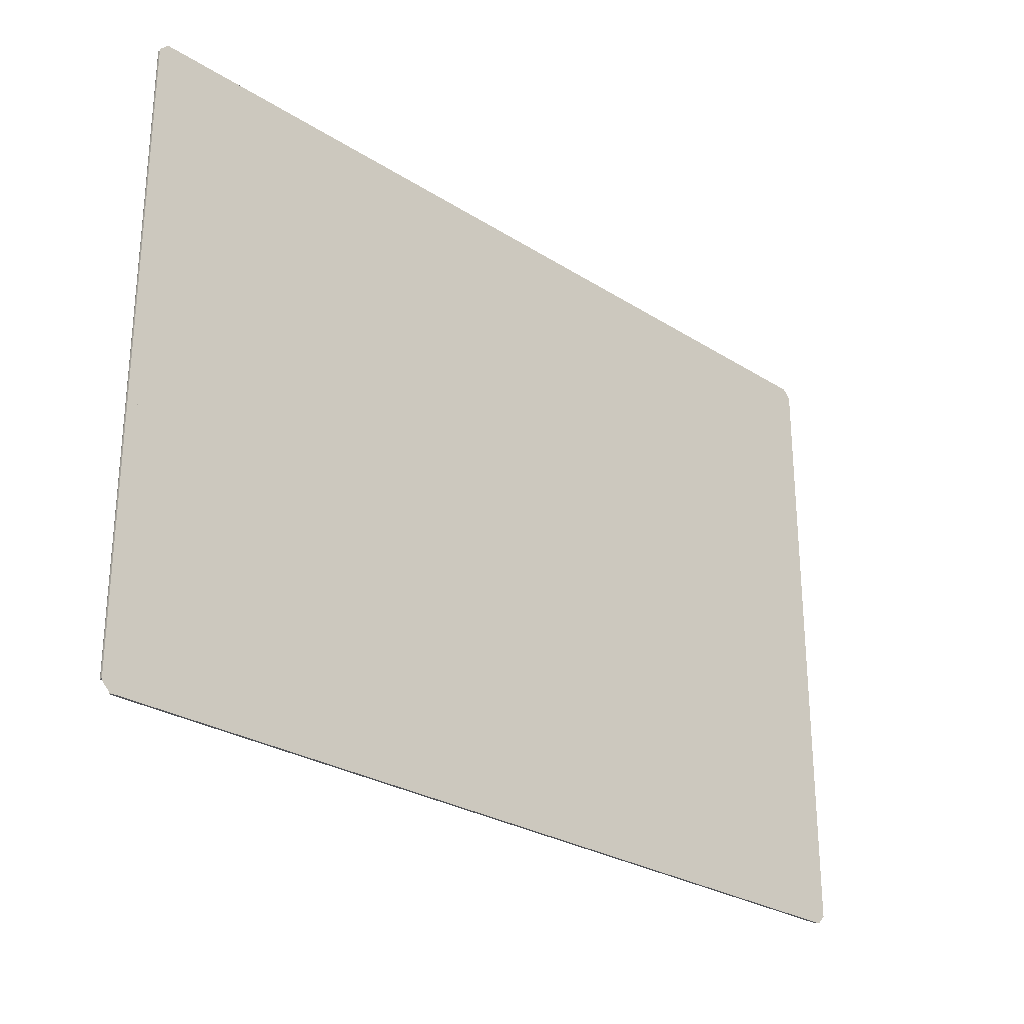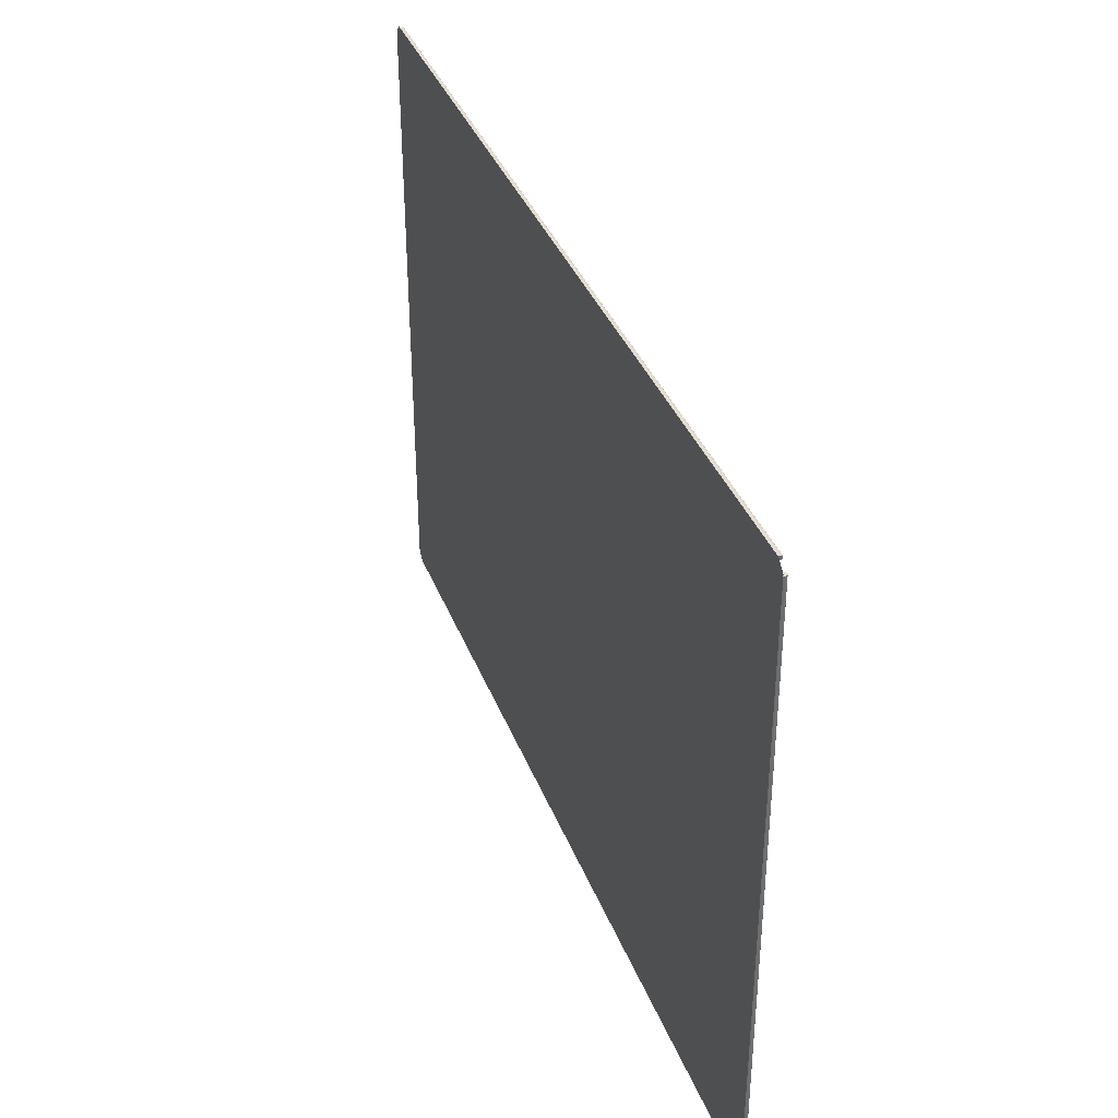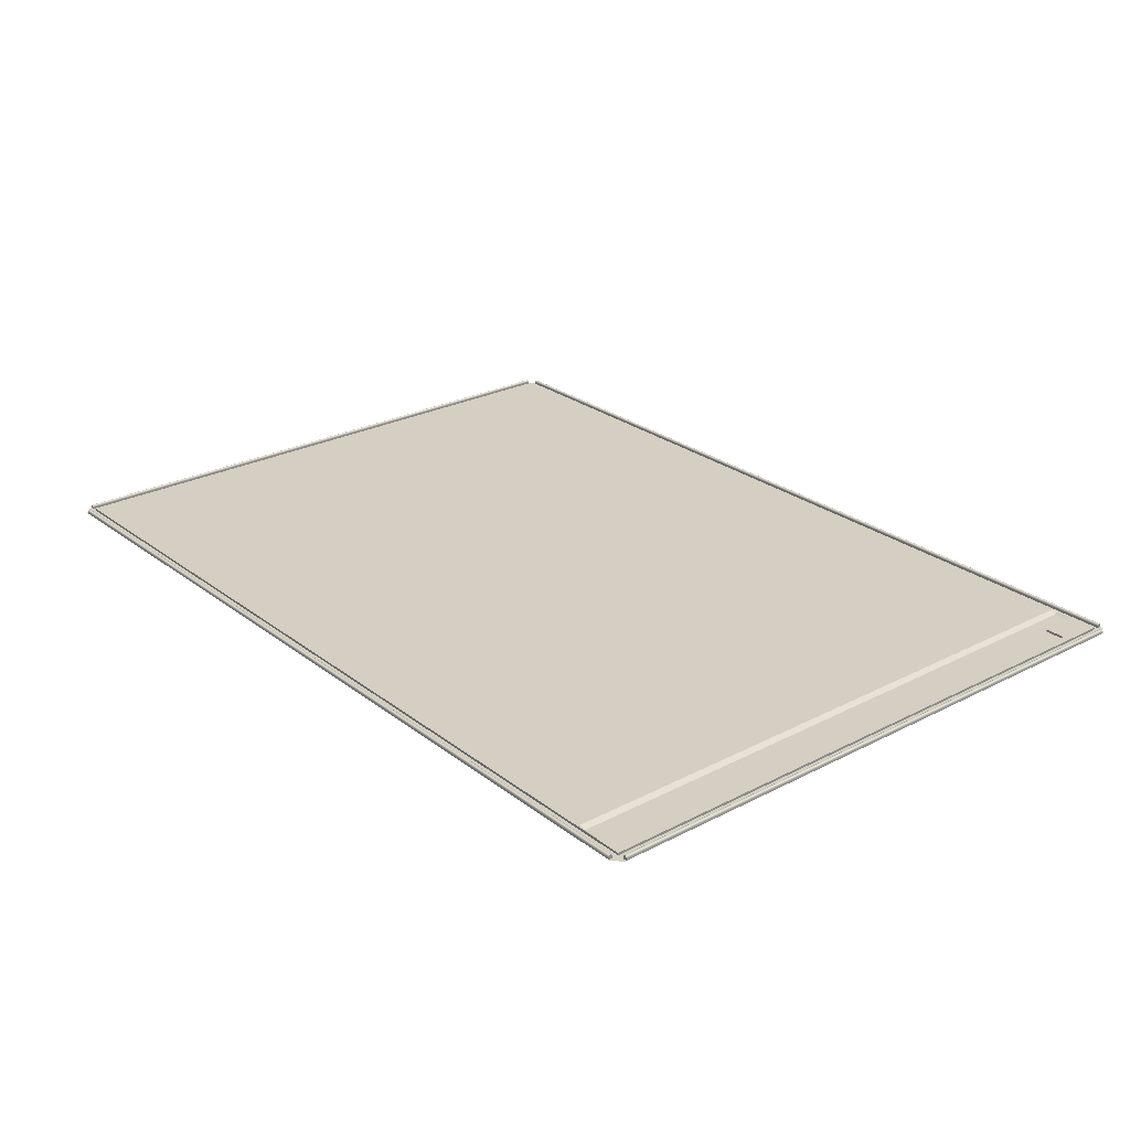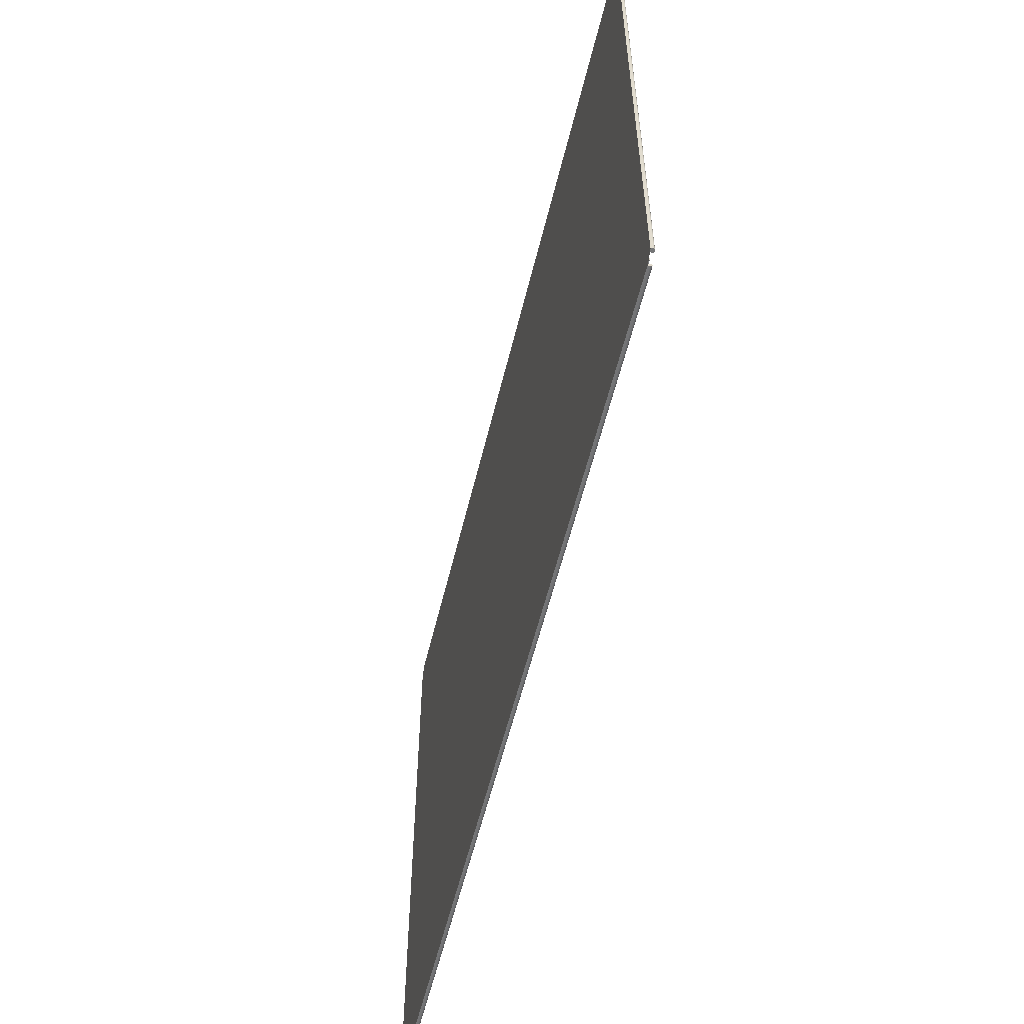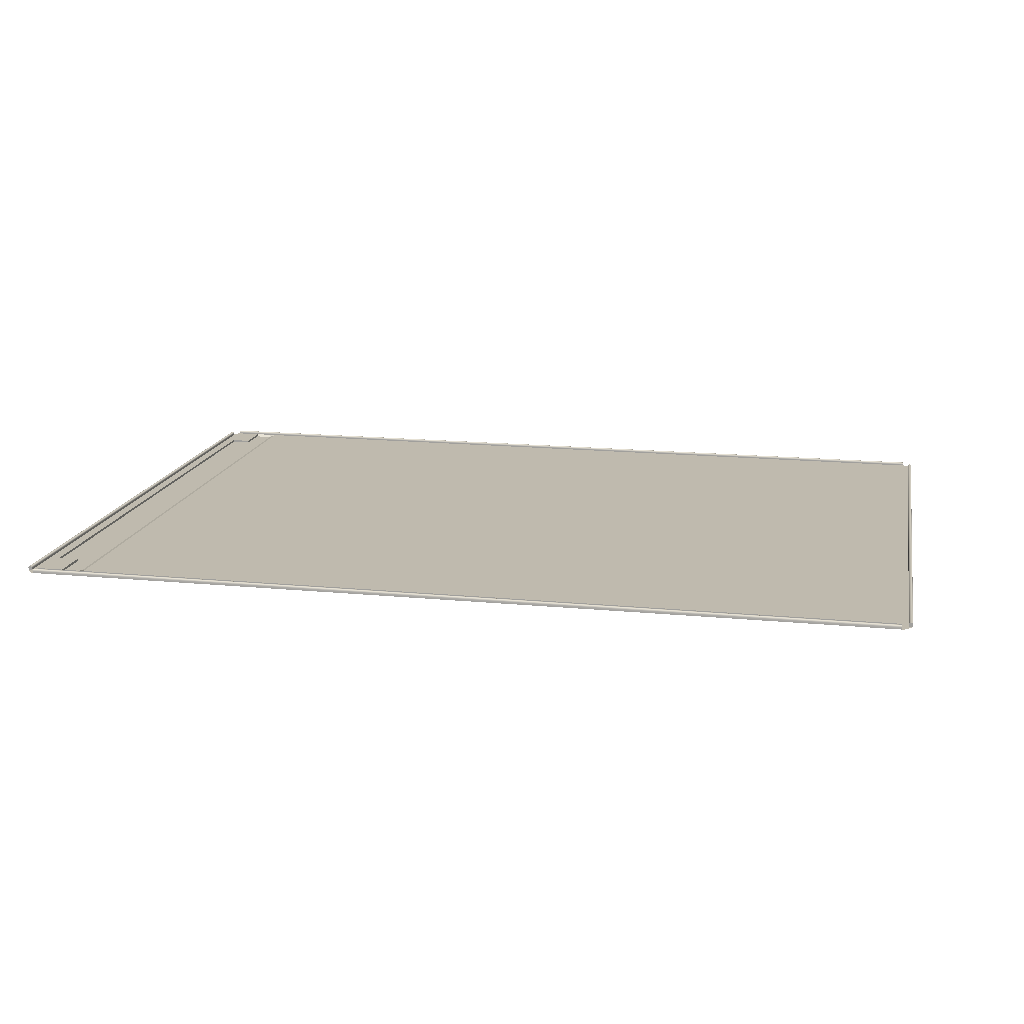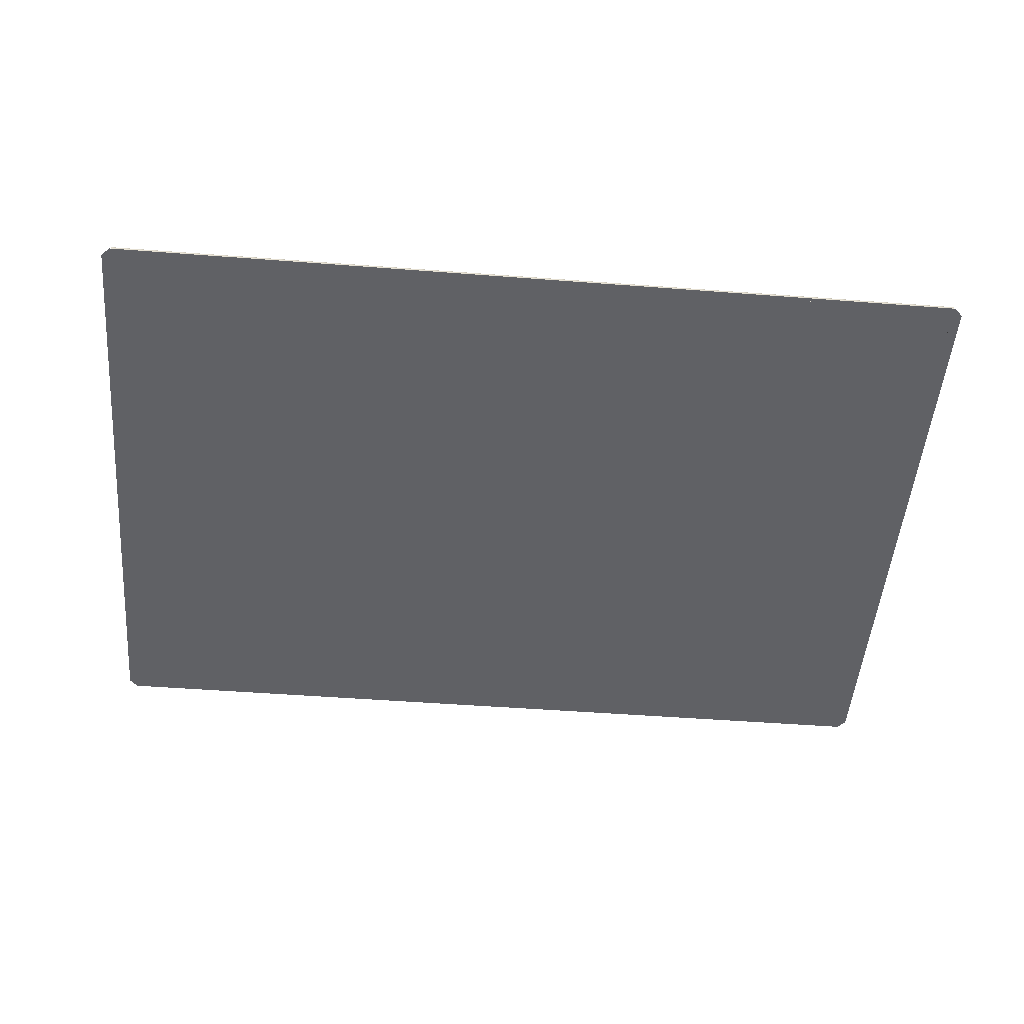
<metadata>
{"format":"obj","ext":"obj","renderer":"f3d","projection":"perspective","resolution":1024,"background":"white","views":[{"elev":-27.2,"azim":-44.5,"up":"+Z"},{"elev":37.3,"azim":70.2,"up":"+Z"},{"elev":25.7,"azim":-129.6,"up":"+Y"},{"elev":-56.7,"azim":76.5,"up":"+Z"},{"elev":15.8,"azim":11.5,"up":"+Y"},{"elev":-50.1,"azim":-4.8,"up":"+Y"}]}
</metadata>
<code>
o Plane.001_Plane.003
v 0.4479 0.001878 -0.16
v 0.4481 0.001541 -0.16
v 0.4462 0 -0.16
v 0.4462 0.000924 -0.16
v 0.4464 0.001722 -0.16
v 0.4467 0.002001 -0.16
v 0.4475 0.002086 -0.16
v 0.4482 0.001133 -0.16
v 0.4482 0 -0.16
v 0.4462 0.001341 -0.16
v 0.4471 0.00213 -0.16
v 0.443 0.000924 -0.1632
v 0.443 0 -0.1632
v 0.443 0.002001 -0.1637
v 0.443 0.001722 -0.1634
v 0.443 0.001878 -0.1649
v 0.443 0.002086 -0.1645
v 0.443 0 -0.1652
v 0.443 0.001133 -0.1652
v 0.443 0.001341 -0.1632
v 0.443 0.00213 -0.1641
v 0.443 0.001541 -0.1651
v -0.01356 0 -0.1632
v -0.01356 0.001722 -0.1634
v -0.01356 0.002086 -0.1645
v -0.01356 0.001133 -0.1652
v -0.01356 0.001341 -0.1632
v -0.01356 0.00213 -0.1641
v -0.01356 0.001541 -0.1651
v -0.01356 0.000924 -0.1632
v -0.01356 0.002001 -0.1637
v -0.01356 0.001878 -0.1649
v -0.01356 0 -0.1652
v -0.01879 0 -0.16
v -0.01879 0.001133 -0.16
v -0.01681 0 -0.16
v -0.01698 0.001722 -0.16
v -0.01681 0.001341 -0.16
v -0.0181 0.002086 -0.16
v -0.01768 0.00213 -0.16
v -0.0187 0.001541 -0.16
v -0.01681 0.000924 -0.16
v -0.01729 0.002001 -0.16
v -0.01846 0.001878 -0.16
v -0.01 0 -0.14
v 0.01 0 -0.14
v 0.01 0.001205 -0.16
v 0.000659 0.001205 -0.16
v 0.000659 0 -0.14
v 0.000659 0.001205 -0.14
v -0.01356 0.001205 -0.16
v -0.01 0.001205 -0.16
v 0.013 0.001205 -0.14
v 0.013 0.001205 -0.16
v 0.443 0.001205 -0.14
v 0.443 0.001205 -0.16
v -0.01 0.001205 -0.14
v -0.01356 0.001205 -0.14
v -0.01356 0 -0.16
v -0.01356 0 -0.14
v 0.013 0 -0.16
v 0.443 0 -0.14
v 0.443 0 -0.16
v 0.01 0 -0.1585
v 0.000659 0 -0.1585
v -0.01356 0.001205 -0.1585
v 0.000659 0.001205 -0.1585
v 0.013 0.001205 -0.1585
v 0.443 0.001205 -0.1585
v -0.01 0.001205 -0.1585
v -0.01356 0 -0.1585
v 0.443 0 -0.1585
v 0.01 0 -0.16
v 0.000659 0 -0.16
v -0.01 0 -0.16
v -0.01 0 0.14
v 0.01 0 0.14
v 0.01 0.001205 0.16
v 0.000659 0.001205 0.16
v 0.000659 0 0.14
v 0.000659 0.001205 0.14
v -0.01356 0.001205 0.16
v -0.01 0.001205 0.16
v 0.013 0.001205 0.14
v 0.013 0.001205 0.16
v 0.443 0.001205 0.14
v 0.443 0.001205 0.16
v -0.01 0.001205 0.14
v -0.01356 0.001205 0.14
v -0.01356 0 0.16
v -0.01356 0 0.14
v 0.013 0 0.16
v 0.443 0 0.14
v 0.443 0 0.16
v 0.01 0 0.1585
v 0.000659 0 0.1585
v -0.01356 0.001205 0.1585
v 0.000659 0.001205 0.1585
v 0.013 0.001205 0.1585
v 0.443 0.001205 0.1585
v -0.01 0.001205 0.1585
v -0.01356 0 0.1585
v 0.443 0 0.1585
v 0.01 0 0.16
v 0.000659 0 0.16
v -0.01 0 0.16
v 0.4438 0 -0.1652
v 0.4482 0 -0.1608
v -0.01443 0 -0.1652
v -0.01879 0 -0.1608
v 0.4482 0.001133 0
v 0.4481 0.001541 0
v 0.4479 0.001878 0
v 0.4475 0.002086 0
v 0.4471 0.00213 0
v 0.4467 0.002001 0
v 0.4464 0.001722 0
v 0.4462 0.001341 0
v 0.4462 0.000924 0
v 0.4462 0 0
v 0.4482 0 0
v -0.01879 0.001133 0
v -0.0187 0.001541 0
v -0.01846 0.001878 0
v -0.0181 0.002086 0
v -0.01768 0.00213 0
v -0.01729 0.002001 0
v -0.01698 0.001722 0
v -0.01681 0.001341 0
v -0.01681 0.000924 0
v -0.01681 0 0
v -0.01879 0 0
v 0.4479 0.001878 0.16
v 0.4481 0.001541 0.16
v 0.4462 0 0.16
v 0.4462 0.000924 0.16
v 0.4464 0.001722 0.16
v 0.4467 0.002001 0.16
v 0.4475 0.002086 0.16
v 0.4482 0.001133 0.16
v 0.4482 0 0.16
v 0.4462 0.001341 0.16
v 0.4471 0.00213 0.16
v 0.443 0.000924 0.1632
v 0.443 0 0.1632
v 0.443 0.002001 0.1637
v 0.443 0.001722 0.1634
v 0.443 0.001878 0.1649
v 0.443 0.002086 0.1645
v 0.443 0 0.1652
v 0.443 0.001133 0.1652
v 0.443 0.001341 0.1632
v 0.443 0.00213 0.1641
v 0.443 0.001541 0.1651
v -0.01356 0 0.1632
v -0.01356 0.001722 0.1634
v -0.01356 0.002086 0.1645
v -0.01356 0.001133 0.1652
v -0.01356 0.001341 0.1632
v -0.01356 0.00213 0.1641
v -0.01356 0.001541 0.1651
v -0.01356 0.000924 0.1632
v -0.01356 0.002001 0.1637
v -0.01356 0.001878 0.1649
v -0.01356 0 0.1652
v -0.01879 0 0.16
v -0.01879 0.001133 0.16
v -0.01681 0 0.16
v -0.01698 0.001722 0.16
v -0.01681 0.001341 0.16
v -0.0181 0.002086 0.16
v -0.01768 0.00213 0.16
v -0.0187 0.001541 0.16
v -0.01681 0.000924 0.16
v -0.01729 0.002001 0.16
v -0.01846 0.001878 0.16
v -0.01 0 0.14
v 0.01 0 0.14
v 0.01 0.001205 0.16
v 0.000659 0.001205 0.16
v 0.000659 0 0.14
v 0.000659 0.001205 0.14
v -0.01356 0.001205 0.16
v -0.01 0.001205 0.16
v 0.013 0.001205 0.14
v 0.013 0.001205 0.16
v 0.443 0.001205 0.14
v 0.443 0.001205 0.16
v -0.01 0.001205 0.14
v -0.01356 0.001205 0.14
v -0.01356 0 0.16
v -0.01356 0 0.14
v 0.013 0 0.16
v 0.443 0 0.14
v 0.443 0 0.16
v 0.01 0 0.1585
v 0.000659 0 0.1585
v -0.01356 0.001205 0.1585
v 0.000659 0.001205 0.1585
v 0.013 0.001205 0.1585
v 0.443 0.001205 0.1585
v -0.01 0.001205 0.1585
v -0.01356 0 0.1585
v 0.443 0 0.1585
v 0.01 0 0.16
v 0.000659 0 0.16
v -0.01 0 0.16
v -0.01 0 -0.14
v 0.01 0 -0.14
v 0.01 0.001205 -0.16
v -0.01 0 0
v 0.01 0 0
v 0.000659 0.001205 -0.16
v 0.000659 0 -0.14
v 0.000659 0.001205 -0.14
v -0.01356 0.001205 -0.16
v -0.01 0.001205 -0.16
v 0.013 0.001205 -0.14
v 0.013 0.001205 -0.16
v 0.013 0.001205 0
v 0.443 0.001205 -0.14
v 0.443 0.001205 -0.16
v 0.443 0.001205 0
v -0.01 0.001205 -0.14
v -0.01 0.001205 0
v -0.01356 0.001205 -0.14
v -0.01356 0.001205 0
v -0.01356 0 -0.16
v -0.01356 0 -0.14
v -0.01356 0 0
v 0.013 0 -0.16
v 0.443 0 -0.14
v 0.443 0 -0.16
v 0.443 0 0
v 0.01 0 -0.1585
v 0.000659 0 -0.1585
v -0.01356 0.001205 -0.1585
v 0.000659 0.001205 -0.1585
v 0.013 0.001205 -0.1585
v 0.443 0.001205 -0.1585
v -0.01 0.001205 -0.1585
v -0.01356 0 -0.1585
v 0.443 0 -0.1585
v 0.01 0 -0.16
v 0.000659 0 -0.16
v -0.01 0 -0.16
v -0.01879 0 0
v 0.4482 0 0
v 0.4438 0 0.1652
v 0.4482 0 0.1608
v -0.01443 0 0.1652
v -0.01879 0 0.1608
f 65 64 47 48
f 47 54 61 73
f 70 67 48 52
f 45 49 50 57
f 65 48 67
f 211 45 57 225
f 46 212 220 53
f 64 46 53 68
f 53 220 223 55
f 68 53 55 69
f 70 52 51 66
f 225 57 58 227
f 227 58 60 230
f 66 51 59 71
f 75 59 51 52
f 54 56 63 61
f 55 223 234 62
f 69 55 62 72
f 52 48 74 75
f 56 69 72 63
f 58 66 71 60
f 57 70 66 58
f 54 68 69 56
f 47 64 68 54
f 49 65 67 50
f 57 50 67 70
f 48 47 73 74
f 96 79 78 95
f 78 104 92 85
f 101 83 79 98
f 76 88 81 80
f 96 98 79
f 211 225 88 76
f 77 84 220 212
f 95 99 84 77
f 84 86 223 220
f 99 100 86 84
f 101 97 82 83
f 225 227 89 88
f 227 230 91 89
f 97 102 90 82
f 106 83 82 90
f 85 92 94 87
f 86 93 234 223
f 100 103 93 86
f 83 106 105 79
f 87 94 103 100
f 89 91 102 97
f 88 89 97 101
f 85 87 100 99
f 78 85 99 95
f 80 81 98 96
f 88 101 98 81
f 79 105 104 78
f 247 248 108 107 109 110
f 197 180 179 196
f 179 205 193 186
f 202 184 180 199
f 177 189 182 181
f 197 199 180
f 211 225 189 177
f 178 185 220 212
f 196 200 185 178
f 185 187 223 220
f 200 201 187 185
f 202 198 183 184
f 225 227 190 189
f 227 230 192 190
f 198 203 191 183
f 207 184 183 191
f 186 193 195 188
f 187 194 234 223
f 201 204 194 187
f 184 207 206 180
f 188 195 204 201
f 190 192 203 198
f 189 190 198 202
f 186 188 201 200
f 179 186 200 196
f 181 182 199 197
f 189 202 199 182
f 180 206 205 179
f 236 235 210 213
f 210 219 231 244
f 241 238 213 217
f 208 214 215 224
f 236 213 238
f 211 208 224 225
f 209 212 220 218
f 235 209 218 239
f 218 220 223 221
f 239 218 221 240
f 241 217 216 237
f 225 224 226 227
f 227 226 229 230
f 237 216 228 242
f 246 228 216 217
f 219 222 233 231
f 221 223 234 232
f 240 221 232 243
f 217 213 245 246
f 222 240 243 233
f 226 237 242 229
f 224 241 237 226
f 219 239 240 222
f 210 235 239 219
f 214 236 238 215
f 224 215 238 241
f 213 210 244 245
f 247 252 251 249 250 248
f 9 3 4 10 5 6 11 7 1 2 8
f 2 1 113 112
f 4 3 120 119
f 6 5 117 116
f 1 7 114 113
f 9 8 111 121
f 5 10 118 117
f 7 11 115 114
f 8 2 112 111
f 10 4 119 118
f 11 6 116 115
f 35 34 132 122
f 38 37 128 129
f 40 39 125 126
f 41 35 122 123
f 42 38 129 130
f 43 40 126 127
f 44 41 123 124
f 36 42 130 131
f 37 43 127 128
f 39 44 124 125
f 18 19 22 16 17 21 14 15 20 12 13
f 32 16 22 29
f 31 14 21 28
f 30 12 20 27
f 29 22 19 26
f 28 21 17 25
f 27 20 15 24
f 26 19 18 33
f 25 17 16 32
f 24 15 14 31
f 23 13 12 30
f 36 34 35 41 44 39 40 43 37 38 42
f 23 30 27 24 31 28 25 32 29 26 33
f 141 140 134 133 139 143 138 137 142 136 135
f 134 112 113 133
f 136 119 120 135
f 138 116 117 137
f 133 113 114 139
f 141 121 111 140
f 137 117 118 142
f 139 114 115 143
f 140 111 112 134
f 142 118 119 136
f 143 115 116 138
f 167 122 132 166
f 170 129 128 169
f 172 126 125 171
f 173 123 122 167
f 174 130 129 170
f 175 127 126 172
f 176 124 123 173
f 168 131 130 174
f 169 128 127 175
f 171 125 124 176
f 150 145 144 152 147 146 153 149 148 154 151
f 164 161 154 148
f 163 160 153 146
f 162 159 152 144
f 161 158 151 154
f 160 157 149 153
f 159 156 147 152
f 158 165 150 151
f 157 164 148 149
f 156 163 146 147
f 155 162 144 145
f 168 174 170 169 175 172 171 176 173 167 166
f 155 165 158 161 164 157 160 163 156 159 162

</code>
